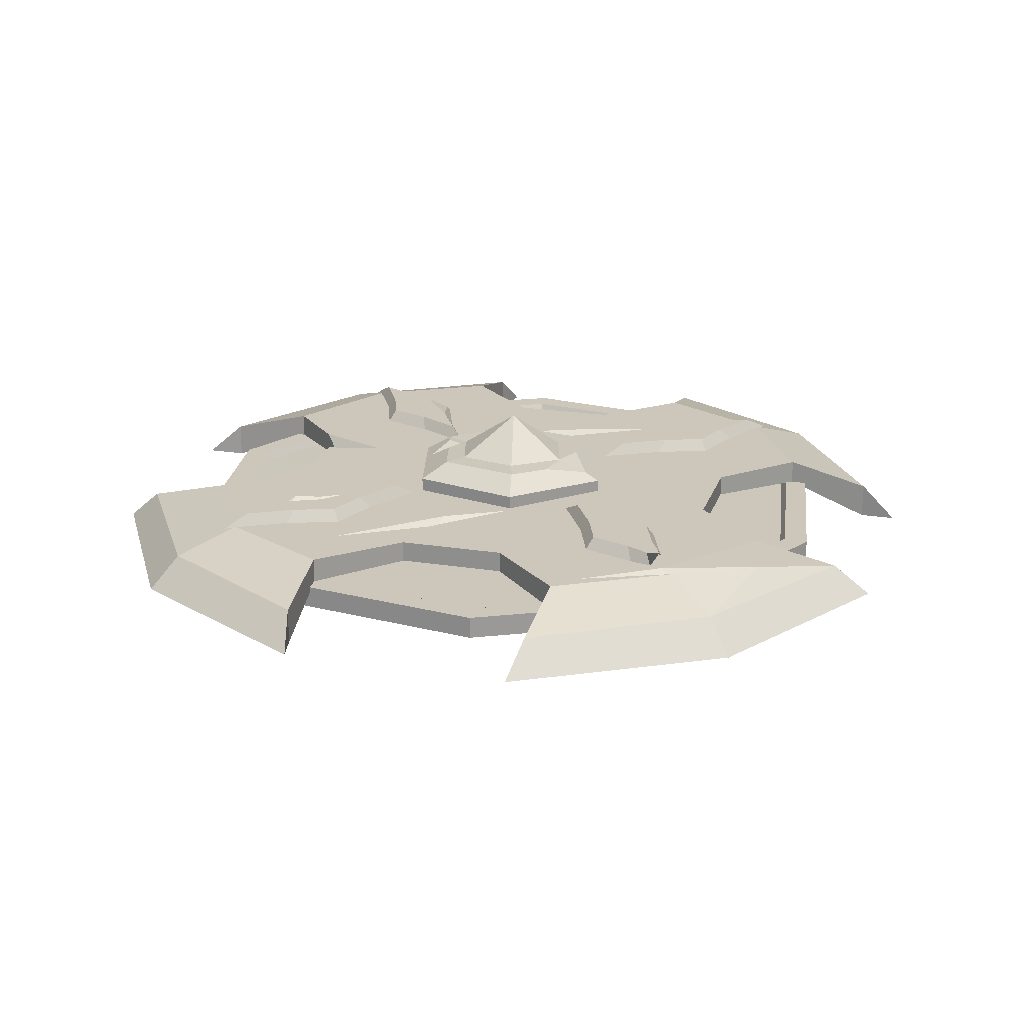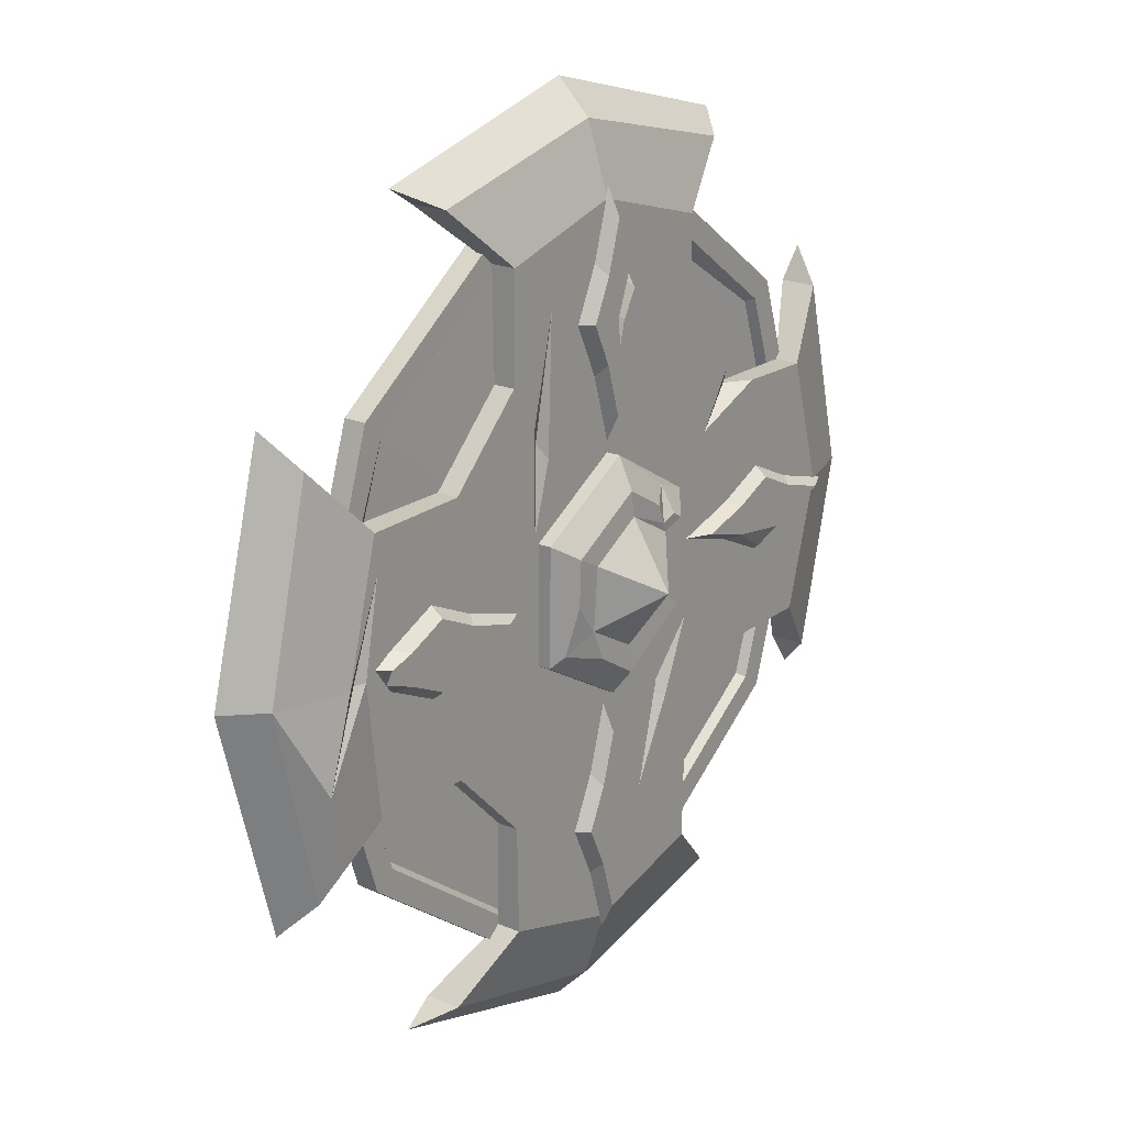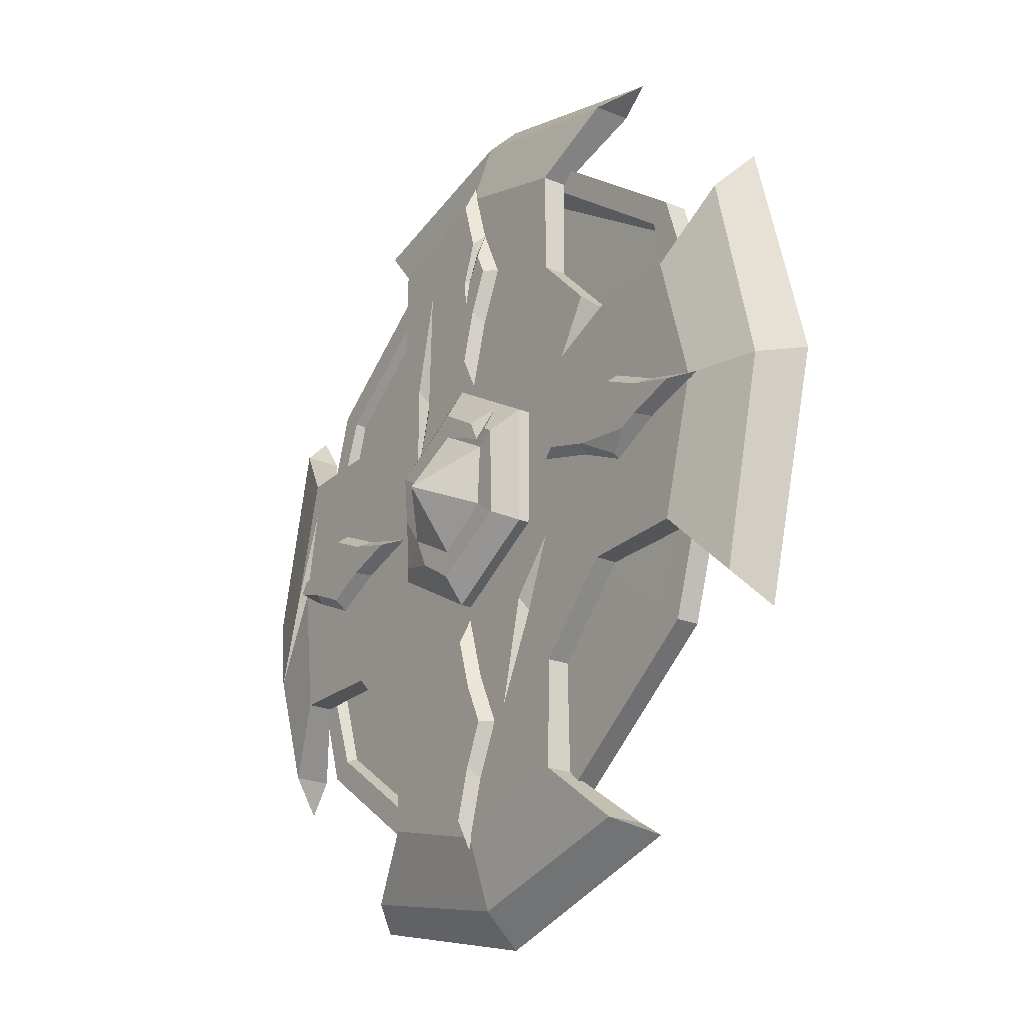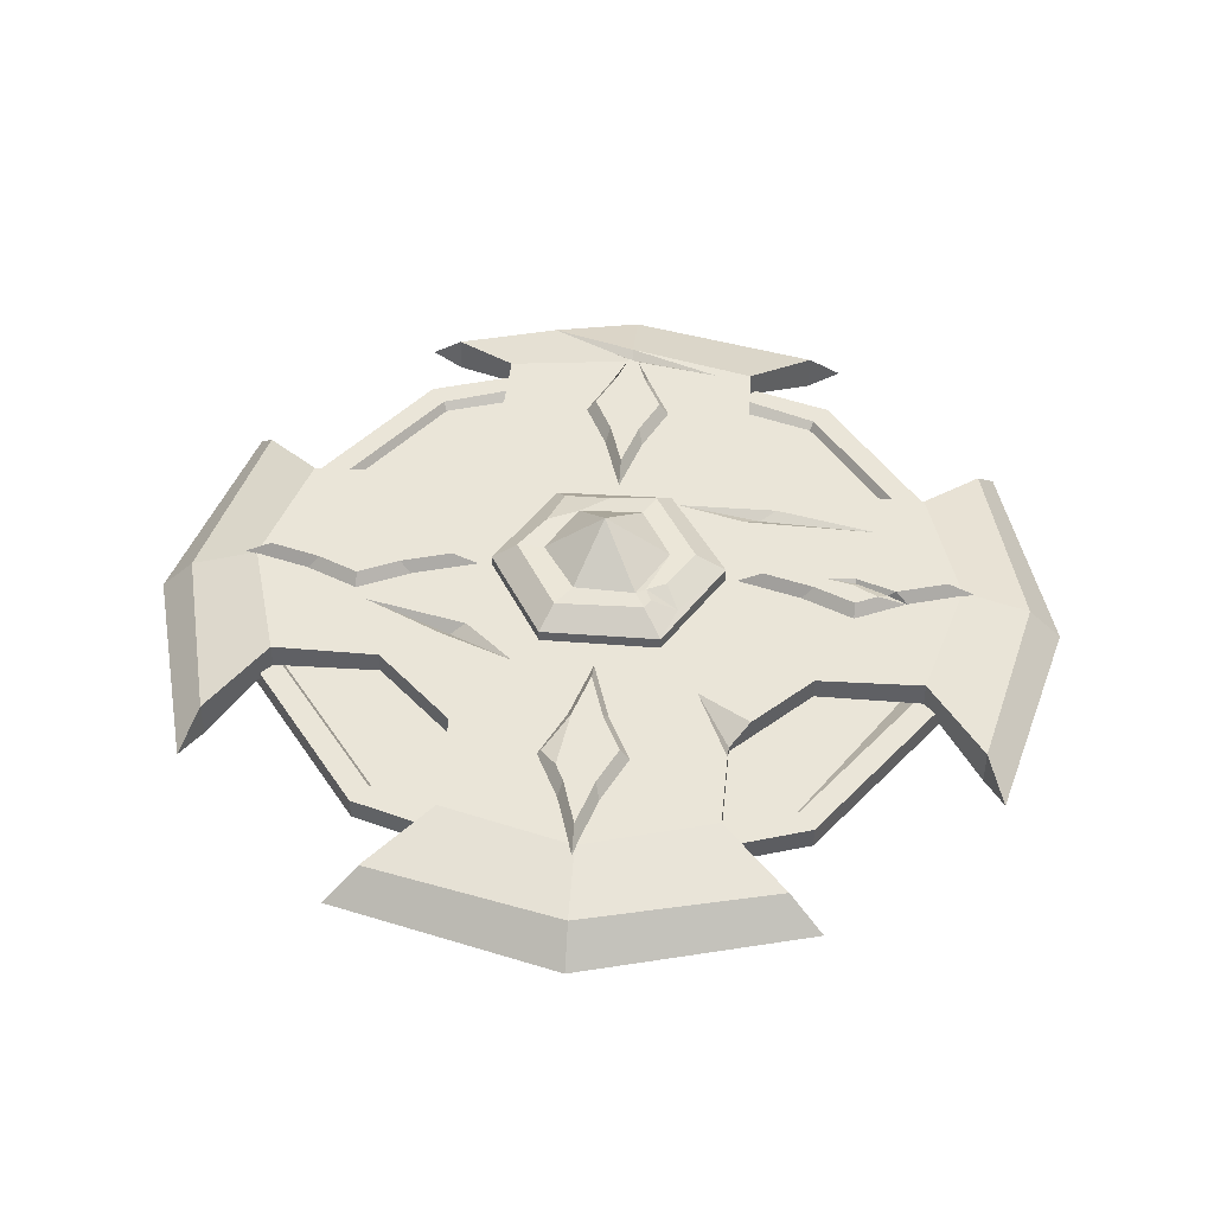
<metadata>
{"format":"obj","ext":"obj","renderer":"f3d","projection":"perspective","resolution":1024,"background":"white","views":[{"elev":21.3,"azim":-119.1,"up":"+Z"},{"elev":20.4,"azim":-52.2,"up":"+Y"},{"elev":-23.3,"azim":55.3,"up":"+Y"},{"elev":45.0,"azim":94.7,"up":"+Z"}]}
</metadata>
<code>
v 33.02 19.06 2.71
v 19.06 33.02 2.71
v -0 38.12 2.71
v -19.06 33.02 2.71
v -33.02 19.06 2.71
v -38.12 0 2.71
v -33.02 -19.06 2.71
v -19.06 -33.02 2.71
v 0 -38.12 2.71
v 19.06 -33.02 2.71
v 33.02 -19.06 2.71
v 38.12 -0 2.71
v 11.07 17.58 7.245
v -11.07 17.58 7.245
v -17.58 11.07 7.245
v -17.58 -11.07 7.245
v -11.07 -17.58 7.245
v 11.07 -17.58 7.245
v 17.58 -11.07 7.245
v 26.45 -10.89 7.245
v 10.89 -26.45 7.245
v -0 -29.55 7.245
v -10.89 -26.45 7.245
v -26.45 -10.89 7.245
v -29.36 0 7.245
v -26.45 10.89 7.245
v -10.89 26.45 7.245
v -0 29.55 7.245
v 10.89 26.45 7.245
v 26.45 10.89 7.245
v 29.55 -0 7.245
v 31.37 16.26 5.474
v 35.32 -0 5.474
v 31.37 -16.26 5.474
v -16.26 -31.37 5.474
v -0 -35.32 5.474
v 16.26 -31.37 5.474
v -31.37 16.26 5.474
v -35.32 -0 5.474
v -31.37 -16.26 5.474
v 16.26 31.37 5.474
v -0 35.32 5.474
v -16.26 31.37 5.474
v 17.58 11.07 5.432
v 11.07 17.58 5.432
v -11.07 17.58 5.432
v -17.58 11.07 5.432
v -17.58 -11.07 5.432
v -11.07 -17.58 5.432
v 11.07 -17.58 5.432
v 17.58 -11.07 5.432
v 26.45 -10.89 5.14
v 10.89 -26.45 5.14
v 0 -29.55 5.14
v -10.89 -26.45 5.14
v -26.45 -10.89 5.14
v -29.55 -0 5.14
v -26.45 10.89 5.14
v -10.89 26.45 5.14
v -0 29.55 5.14
v 10.89 26.45 5.14
v 26.45 10.89 5.14
v 29.55 -0 5.14
v 31.37 16.26 2.389
v 35.32 -0 2.389
v 31.37 -16.26 2.389
v -16.26 -31.37 2.389
v 0 -35.32 2.389
v 16.26 -31.37 2.389
v -31.37 16.26 2.389
v -35.32 0 2.389
v -31.37 -16.26 2.389
v 16.26 31.37 2.389
v -0 35.32 2.389
v -16.26 31.37 2.389
v 0 -0 7.245
v -0 -0 5.335
v 15.95 12.69 7.245
v 19.79 11.02 7.245
v 17.58 11.07 5.899
v 13.18 8.3 7.245
v -6.66 22.34 7.245
v -8.709 13.83 7.245
v -7.06 11.21 7.245
v -8.708 5.483 7.245
v -7.858 12.48 6.657
v 10.78 -6.789 7.245
v 8.179 -12.99 7.245
v 6.928 -11 7.245
v 4.785 -19.62 7.245
v 7.356 -12.33 6.284
v -27.71 0.1416 7.245
v -26.26 7.791 7.245
v -31.64 -7.315 7.245
v -28.45 -0.00567 6.7
v 10.72 -0.1507 7.194
v 20.62 -3.831 7.194
v 12.98 -0.1507 8.276
v 20.62 2.689 8.276
v 28.26 -0.1507 8.276
v 20.62 3.53 7.194
v 30.52 -0.1507 7.194
v 25.02 -1.785 7.194
v 24.01 -1.412 8.276
v 17.23 1.11 8.276
v 16.22 1.483 7.194
v 16.22 -1.785 7.194
v 17.23 -1.412 8.276
v 20.62 -0.1507 8.276
v 24.01 1.11 8.276
v 25.02 1.483 7.194
v 20.62 -3.453 7.681
v 22.49 -2.122 8.276
v 8.428 5.048 8.233
v 0.1507 9.895 8.428
v -8.295 4.879 8.398
v -8.319 -4.934 8.283
v -0.09351 -9.649 8.153
v 8.325 -4.87 8.176
v 6.407 3.523 9.768
v -0.06694 7.348 9.787
v -6.535 3.677 9.91
v -0.00939 -7.475 9.836
v 6.402 -3.784 9.629
v 4.659 2.707 9.608
v 0.1676 5.238 9.849
v -4.585 2.621 9.986
v -4.672 -2.705 9.719
v -0.09752 -5.241 9.648
v 4.49 -2.404 9.687
v -0.05402 -0.1694 13.34
v 8.325 -4.87 6.941
v 8.428 5.048 6.998
v -0.09351 -9.649 6.918
v -8.319 -4.934 7.048
v -8.295 4.879 7.163
v 0.1507 9.895 7.194
v 5.57 4.017 9.771
v 3.526 5.225 9.777
v 4.28 3.542 9.716
v 5.372 6.218 8.619
v -6.446 -0.2907 9.705
v -3.509 -5.309 9.672
v -7.248 -4.166 8.973
v 24.79 18.01 3.247
v 9.47 29.14 3.247
v -9.47 29.14 3.247
v -24.79 18.01 3.247
v -30.64 0.000293 3.247
v -24.79 -18.01 3.247
v -9.47 -29.14 3.247
v 9.47 -29.14 3.247
v 24.79 -18.01 3.247
v 30.64 0.000293 3.247
v -0.239 -0.1474 4.485
v -0.009902 -0.07088 3.247
v -8.681 26.72 4.369
v 9.058 25.34 4.369
v 22.73 16.51 4.369
v 28.09 0.000293 4.369
v 22.73 -16.51 4.369
v 8.681 -26.72 4.369
v -8.681 -26.72 4.369
v -22.73 -16.51 4.369
v -28.09 0.000293 4.369
v -22.73 16.51 4.369
v 24.79 18.01 5.135
v 9.47 29.14 5.135
v 8.824 27.16 5.135
v 23.1 16.78 5.135
v -9.47 29.14 5.135
v -8.824 27.16 5.135
v -24.79 18.01 5.135
v -23.1 16.78 5.135
v -30.64 0.000293 5.135
v -29.33 0.4816 5.135
v -24.79 -18.01 5.135
v -23.1 -16.78 5.135
v -9.47 -29.14 5.135
v -8.824 -27.16 5.135
v 9.47 -29.14 5.135
v 8.824 -27.16 5.135
v 24.79 -18.01 5.135
v 23.1 -16.78 5.135
v 30.64 0.000293 5.135
v 28.55 0.000293 5.135
v 1.057 -11.61 -3.579
v -0.7374 -11.59 -3.638
v 1.064 -9.739 -2.342
v -0.7617 -9.723 -2.398
v 1.115 12.12 -2.239
v -0.8739 12.14 -2.304
v -0.889 10.36 -1.273
v 1.096 10.34 -1.21
v 1.607 8.144 -3.028
v 1.598 8.134 -5.436
v -1.329 8.149 -5.527
v -1.333 8.164 -3.122
v 1.525 -7.992 -3.939
v 1.479 -8.002 -6.348
v -1.24 -7.989 -6.432
v -1.214 -7.972 -4.028
v -1.257 -5.004 -6.264
v 1.495 -5.791 -6.223
v 1.536 -5.78 -3.814
v -1.236 -4.987 -3.86
v -1.26 -4.447 -6.233
v 1.512 -3.438 -6.09
v 1.548 -3.428 -3.681
v -1.24 -4.43 -3.829
v -1.277 -1.321 -6.058
v 1.535 -0.3125 -5.913
v 1.564 -0.3025 -3.505
v -1.263 -1.305 -3.654
v -1.291 1.177 -5.918
v 1.54 0.2998 -5.879
v 1.567 0.3097 -3.47
v -1.282 1.193 -3.513
v -1.307 4.08 -5.755
v 1.563 3.417 -5.703
v 1.583 3.426 -3.294
v -1.303 4.096 -3.351
v -1.312 4.906 -5.708
v 1.579 5.567 -5.581
v 1.594 5.577 -3.173
v -1.309 4.922 -3.304
v 1.821 -7.357 -3.218
v 1.746 -7.373 -6.992
v 1.758 -6.109 -6.92
v 1.828 -6.094 -3.146
v -1.539 -7.358 -7.092
v -1.553 -5.322 -6.978
v -1.505 -7.331 -3.327
v -1.523 -5.295 -3.212
v -1.562 -3.873 -6.897
v 1.788 -2.865 -6.737
v -1.576 -1.589 -6.769
v 1.81 -0.5814 -6.608
v 1.846 -2.85 -2.963
v 1.859 -0.567 -2.834
v -1.557 -1.563 -3.003
v -1.537 -3.846 -3.131
v -1.596 1.523 -6.595
v 1.825 1.007 -6.518
v -1.61 3.771 -6.469
v 1.845 3.108 -6.4
v 1.869 1.021 -2.744
v 1.881 3.121 -2.626
v -1.606 3.797 -2.703
v -1.585 1.549 -2.829
v -1.621 5.359 -6.38
v 1.872 6.02 -6.235
v -1.636 7.737 -6.246
v 1.888 7.723 -6.139
v 1.897 6.033 -2.461
v 1.907 7.735 -2.365
v -1.642 7.763 -2.481
v -1.62 5.385 -2.614
v -0.753 11.19 1.309
v 0.8039 11.18 1.329
v -0.7405 9.545 1.219
v 0.8071 9.526 1.237
v -0.6016 -8.943 0.2014
v -0.5887 -10.66 0.1072
v 0.8462 -10.67 0.1213
v 0.8429 -8.961 0.2158
v -1.337 9.594 -5.446
v 1.609 9.579 -5.354
v 1.612 9.018 -2.978
v -1.339 9.039 -3.073
v 1.521 -8.872 -3.989
v 1.467 -9.628 -6.439
v -1.231 -9.614 -6.523
v -1.208 -8.852 -4.077
v -1.137 12.7 1.504
v 1.178 12.67 1.525
v -1.081 7.254 1.409
v 1.182 7.227 1.429
v -0.9581 -6.539 0.6533
v -0.8995 -13.11 1.356
v 1.197 -13.13 1.369
v 1.192 -6.565 0.668
v -1.139 14.07 3.474
v 1.239 14.04 3.474
v -1.08 7.276 3.474
v 1.246 7.246 3.474
v -0.9514 -6.516 3.732
v -0.8897 -13.8 3.375
v 1.272 -13.83 3.375
v 1.263 -6.545 3.732
v -22.74 16.52 3.247
v -28.1 0.000293 3.247
v -22.74 -16.52 3.247
v -8.685 -26.73 3.247
v 8.685 -26.73 3.247
v 22.74 -16.52 3.247
v 28.1 0.000293 3.247
v 22.74 16.52 3.247
v 8.685 26.73 3.247
v -8.685 26.73 3.247
v -0.1507 -10.72 7.194
v -3.831 -20.62 7.194
v -0.1507 -12.98 8.276
v -2.991 -20.62 8.276
v 2.689 -20.62 8.276
v -0.1507 -28.26 8.276
v 3.53 -20.62 7.194
v -0.1507 -30.52 7.194
v -1.785 -25.02 7.194
v -1.412 -24.01 8.276
v 1.11 -17.23 8.276
v 1.483 -16.22 7.194
v -1.785 -16.22 7.194
v -1.412 -17.23 8.276
v -0.1507 -20.62 8.276
v 1.11 -24.01 8.276
v 1.483 -25.02 7.194
v -10.72 0.1507 7.194
v -20.62 3.831 7.194
v -12.98 0.1507 8.276
v -20.62 2.991 8.276
v -20.62 -2.689 8.276
v -20.62 -3.53 7.194
v -25.02 1.785 7.194
v -24.01 1.412 8.276
v -17.23 -1.11 8.276
v -16.22 -1.483 7.194
v -16.22 1.785 7.194
v -17.23 1.412 8.276
v -20.62 0.1507 8.276
v -24.01 -1.11 8.276
v -25.02 -1.483 7.194
v -26.77 -0.1481 8.276
v -26.14 0.7811 8.276
v -24.46 -1.089 7.194
v -26.72 0.7811 7.194
v 0.1507 10.72 7.194
v 3.831 20.62 7.194
v 0.1507 12.98 8.276
v 2.991 20.62 8.276
v -2.689 20.62 8.276
v 0.1507 28.26 8.276
v -3.53 20.62 7.194
v 0.1507 30.52 7.194
v 1.785 25.02 7.194
v 1.412 24.01 8.276
v -1.11 17.23 8.276
v -1.483 16.22 7.194
v 1.785 16.22 7.194
v 1.412 17.23 8.276
v 0.1507 20.62 8.276
v -1.11 24.01 8.276
v -1.483 25.02 7.194
v 2.121 22.49 8.276
v 0.3473 18.29 8.276
v 0.8747 20.37 8.266
v 1.441 23.31 7.792
v 0.4497 20.74 7.958
f 12 1 32 33
f 41 42 28 29
f 42 43 27 28
f 38 39 25 26
f 92 94 40 24
f 35 36 22 23
f 36 37 21 22
f 12 33 34 11
f 22 21 18
f 23 22 17
f 82 27 14
f 29 28 13
f 81 80 78
f 20 31 19
f 33 32 30 31
f 34 33 31 20
f 9 36 35 8
f 9 10 37 36
f 6 39 38 5
f 6 7 40 39
f 3 42 41 2
f 3 4 43 42
f 64 1 12 65
f 73 61 74
f 74 61 60
f 60 59 74
f 74 59 75
f 70 58 71
f 71 58 57
f 57 56 71
f 71 56 72
f 67 55 68
f 68 55 54
f 54 53 68
f 68 53 69
f 12 11 66 65
f 54 50 53
f 55 49 54
f 57 48 56
f 58 47 57
f 60 46 59
f 61 45 60
f 63 44 62
f 52 51 63
f 63 62 65
f 65 62 64
f 66 52 65
f 65 52 63
f 9 8 67 68
f 69 10 9 68
f 6 5 70 71
f 72 7 6 71
f 3 2 73 74
f 75 4 3 74
f 34 20 52 66
f 20 19 51 52
f 19 18 50 51
f 18 21 53 50
f 21 37 69 53
f 35 23 55 67
f 23 17 49 55
f 17 16 48 49
f 16 24 56 48
f 24 40 72 56
f 38 26 58 70
f 26 15 47 58
f 15 14 46 47
f 14 27 59 46
f 27 43 75 59
f 41 29 61 73
f 29 13 45 61
f 30 32 64 62
f 41 73 2
f 38 70 5
f 35 67 8
f 34 66 11
f 32 1 64
f 43 4 75
f 40 7 72
f 37 10 69
f 26 93 15
f 92 24 16
f 82 13 28
f 84 85 76
f 76 85 16
f 16 17 76
f 90 22 18 88
f 88 87 91
f 45 44 77
f 77 44 63 51
f 51 50 77
f 77 50 54 49
f 49 48 77
f 77 48 57 47
f 47 46 77
f 77 46 60 45
f 80 79 30 62 44
f 13 78 80 44 45
f 81 78 13 76
f 76 87 31 81
f 31 30 79
f 81 79 80
f 83 82 14
f 14 15 85 83
f 86 85 84
f 84 82 86
f 86 82 83
f 83 85 86
f 89 87 76
f 91 90 88
f 18 19 87 88
f 91 87 89
f 89 90 91
f 93 95 92
f 39 94 25
f 95 94 92
f 26 25 93
f 93 25 95
f 25 94 95
f 39 40 94
f 15 93 92
f 31 87 19
f 81 31 79
f 76 17 22
f 76 22 90 89
f 16 85 15 92
f 28 27 82
f 76 13 82 84
f 96 107 108 98
f 98 108 109 105
f 99 110 111 101
f 106 96 98 105
f 103 102 100 104
f 105 109 110 99
f 101 106 105 99
f 108 112 113
f 110 109 104 100
f 111 110 100 102
f 112 108 107 97
f 112 103 104 113
f 109 108 113 104
f 97 103 112
f 114 115 141
f 115 116 122 121
f 118 119 124 123
f 119 114 120 124
f 125 140 126
f 121 122 127 126
f 144 128 142
f 123 124 130 129
f 124 120 125 130
f 125 126 131
f 126 127 131
f 127 128 131
f 128 129 131
f 129 130 131
f 130 125 131
f 114 119 132 133
f 119 118 134 132
f 118 117 135 134
f 117 116 136 135
f 116 115 137 136
f 115 114 133 137
f 139 140 141
f 141 140 138
f 117 118 123 143 144
f 128 143 123 129
f 122 142 128 127
f 116 117 144 142 122
f 144 143 128
f 120 138 140 125
f 126 140 139 121
f 141 115 121 139
f 114 141 138 120
f 167 168 169 170
f 168 171 172 169
f 171 173 174 172
f 173 175 176 174
f 175 177 178 176
f 177 179 180 178
f 179 181 182 180
f 181 183 184 182
f 183 185 186 184
f 185 167 170 186
f 146 145 298 299
f 147 146 299 300
f 148 147 300 291
f 149 148 291 292
f 150 149 292 293
f 151 150 293 294
f 152 151 294 295
f 153 152 295 296
f 154 153 296 297
f 145 154 297 298
f 158 157 155
f 159 158 155
f 160 159 155
f 161 160 155
f 162 161 155
f 163 162 155
f 164 163 155
f 165 164 155
f 166 165 155
f 146 168 167 145
f 158 159 170 169
f 147 171 168 146
f 157 158 169 172
f 148 173 171 147
f 166 157 172 174
f 149 175 173 148
f 165 166 174 176
f 150 177 175 149
f 164 165 176 178
f 151 179 177 150
f 163 164 178 180
f 152 181 179 151
f 162 163 180 182
f 153 183 181 152
f 161 162 182 184
f 154 185 183 153
f 160 161 184 186
f 145 167 185 154
f 159 160 186 170
f 268 196 267
f 267 196 197
f 198 270 197
f 197 270 267
f 195 269 198
f 198 269 270
f 195 196 269
f 269 196 268
f 230 227 229
f 229 227 228
f 228 231 229
f 229 231 232
f 232 231 234
f 234 231 233
f 234 233 230
f 230 233 227
f 272 200 271
f 271 200 199
f 200 272 201
f 201 272 273
f 273 274 201
f 201 274 202
f 271 199 274
f 274 199 202
f 203 207 204
f 204 207 208
f 209 205 208
f 208 205 204
f 209 210 205
f 205 210 206
f 207 203 210
f 210 203 206
f 235 237 236
f 236 237 238
f 240 239 238
f 238 239 236
f 240 241 239
f 239 241 242
f 237 235 241
f 241 235 242
f 211 215 212
f 212 215 216
f 217 213 216
f 216 213 212
f 217 218 213
f 213 218 214
f 215 211 218
f 218 211 214
f 244 243 246
f 246 243 245
f 248 247 246
f 246 247 244
f 249 250 248
f 248 250 247
f 245 243 249
f 249 243 250
f 219 223 220
f 220 223 224
f 225 221 224
f 224 221 220
f 225 226 221
f 221 226 222
f 223 219 226
f 226 219 222
f 251 253 252
f 252 253 254
f 256 255 254
f 254 255 252
f 256 257 255
f 255 257 258
f 253 251 257
f 257 251 258
f 227 199 228
f 228 199 200
f 229 204 230
f 230 204 205
f 228 200 231
f 231 200 201
f 203 204 232
f 232 204 229
f 231 201 233
f 233 201 202
f 234 206 232
f 232 206 203
f 206 234 205
f 205 234 230
f 233 202 227
f 227 202 199
f 207 235 208
f 208 235 236
f 212 238 211
f 211 238 237
f 239 209 236
f 236 209 208
f 238 212 240
f 240 212 213
f 213 214 240
f 240 214 241
f 210 209 242
f 242 209 239
f 235 207 242
f 242 207 210
f 241 214 237
f 237 214 211
f 216 215 244
f 244 215 243
f 219 220 245
f 245 220 246
f 247 217 244
f 244 217 216
f 246 220 248
f 248 220 221
f 222 249 221
f 221 249 248
f 217 247 218
f 218 247 250
f 243 215 250
f 250 215 218
f 249 222 245
f 245 222 219
f 223 251 224
f 224 251 252
f 253 197 254
f 254 197 196
f 255 225 252
f 252 225 224
f 254 196 256
f 256 196 195
f 256 195 257
f 257 195 198
f 226 225 258
f 258 225 255
f 251 223 258
f 258 223 226
f 257 198 253
f 253 198 197
f 260 191 259
f 259 191 192
f 192 193 259
f 259 193 261
f 261 193 262
f 262 193 194
f 191 260 194
f 194 260 262
f 188 264 190
f 190 264 263
f 264 188 265
f 265 188 187
f 187 189 265
f 265 189 266
f 266 189 263
f 263 189 190
f 191 268 192
f 192 268 267
f 268 191 269
f 269 191 194
f 269 194 270
f 270 194 193
f 267 270 192
f 192 270 193
f 189 187 271
f 271 187 272
f 272 187 273
f 273 187 188
f 190 274 188
f 188 274 273
f 189 271 190
f 190 271 274
f 276 260 275
f 275 260 259
f 261 277 259
f 259 277 275
f 277 261 278
f 278 261 262
f 262 260 278
f 278 260 276
f 263 264 279
f 279 264 280
f 280 264 281
f 281 264 265
f 266 282 265
f 265 282 281
f 282 266 279
f 279 266 263
f 284 276 283
f 283 276 275
f 283 275 285
f 285 275 277
f 285 277 286
f 286 277 278
f 286 278 284
f 284 278 276
f 287 279 288
f 288 279 280
f 288 280 289
f 289 280 281
f 289 281 290
f 290 281 282
f 290 282 287
f 287 282 279
f 292 291 156
f 293 292 156
f 294 293 156
f 295 294 156
f 296 295 156
f 297 296 156
f 298 297 156
f 299 298 156
f 300 299 156
f 291 300 156
f 157 166 155
f 301 313 314 303
f 303 314 315 311
f 305 316 317 307
f 302 309 310 304
f 312 301 303 311
f 309 308 306 310
f 311 315 316 305
f 307 312 311 305
f 313 302 304 314
f 315 314 304 310
f 316 315 310 306
f 317 316 306 308
f 318 328 329 320
f 320 329 330 326
f 322 331 332 323
f 319 324 325 321
f 327 318 320 326
f 324 336 334 325
f 326 330 331 322
f 323 327 326 322
f 328 319 321 329
f 330 329 321 325
f 331 330 325 334 333
f 332 331 333 335
f 333 334 336 335
f 337 349 350 339
f 339 350 355 347
f 341 352 353 343
f 354 345 357
f 348 337 339 347
f 345 344 342 346
f 347 351 352 341
f 343 348 347 341
f 349 338 340 350
f 354 356 355 350 340
f 352 351 346 342
f 353 352 342 344
f 356 358 355
f 347 355 351
f 338 345 354 340
f 357 345 346
f 351 355 358
f 357 358 356 354
f 351 358 357 346

</code>
